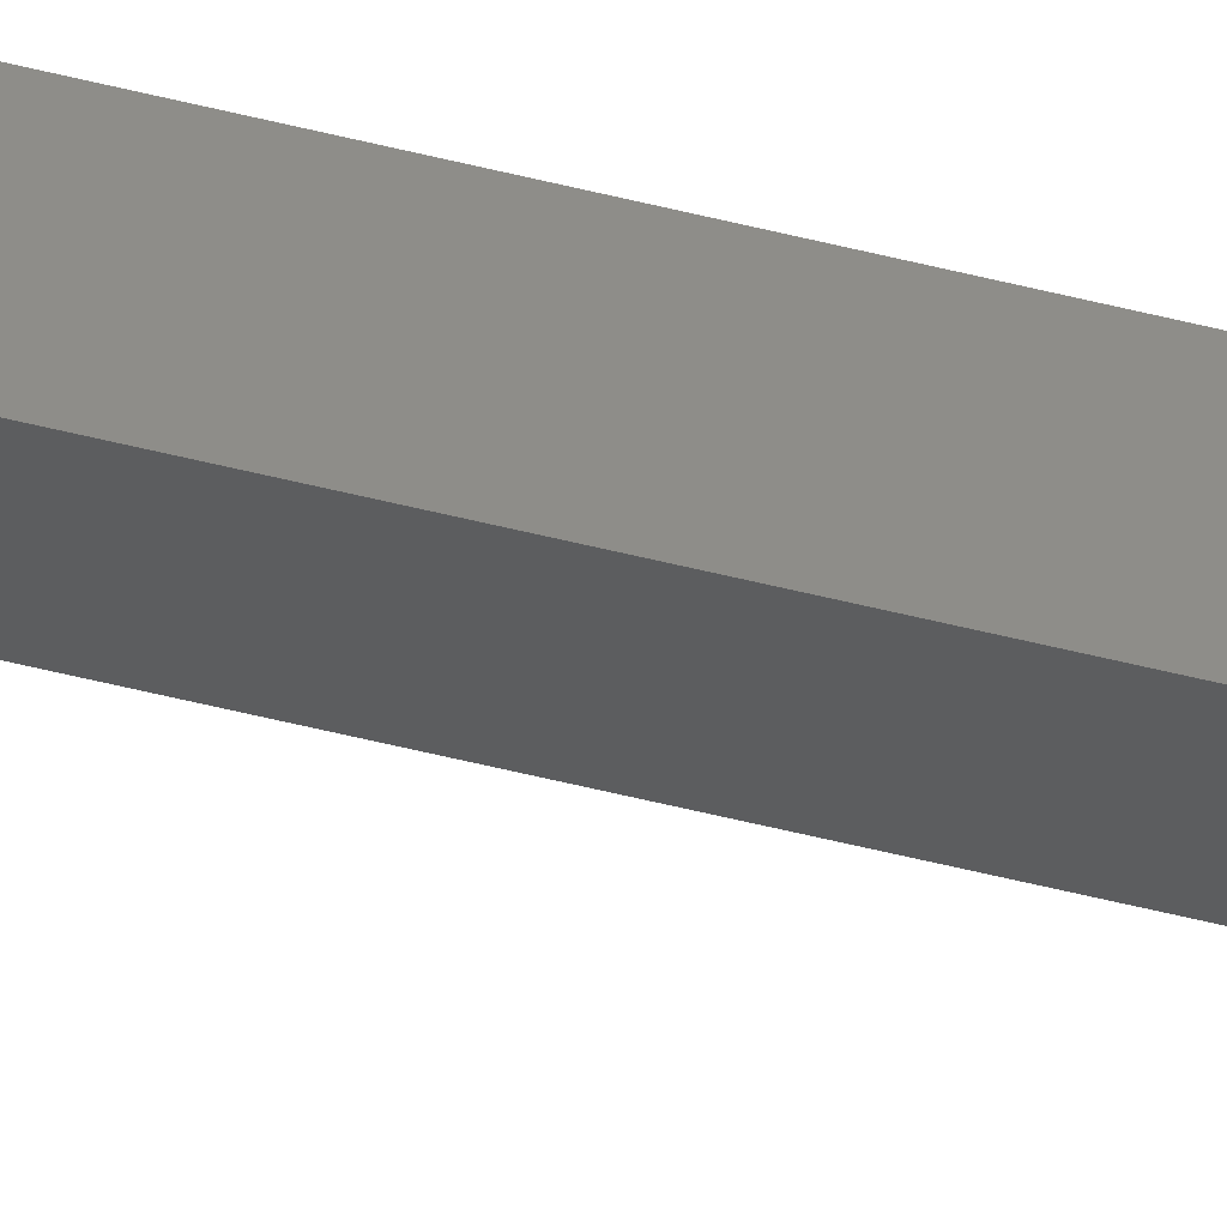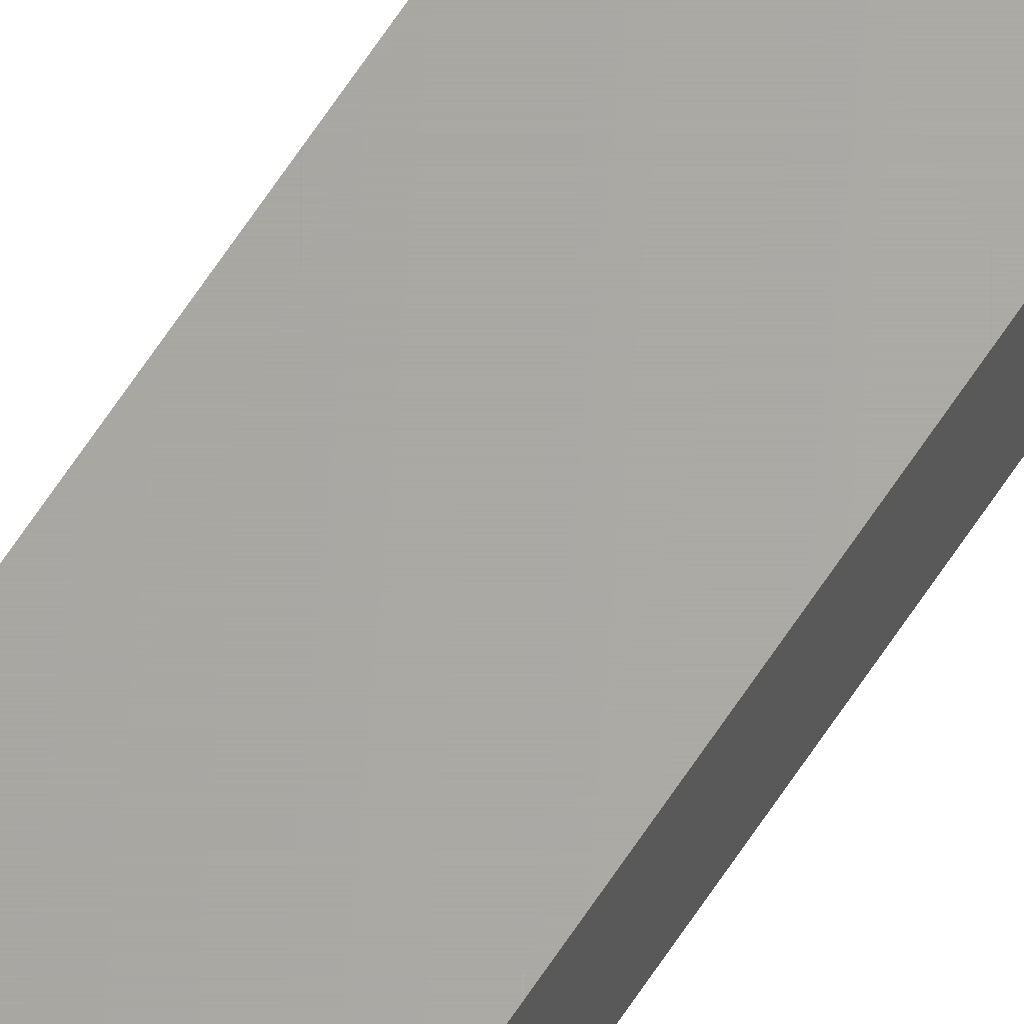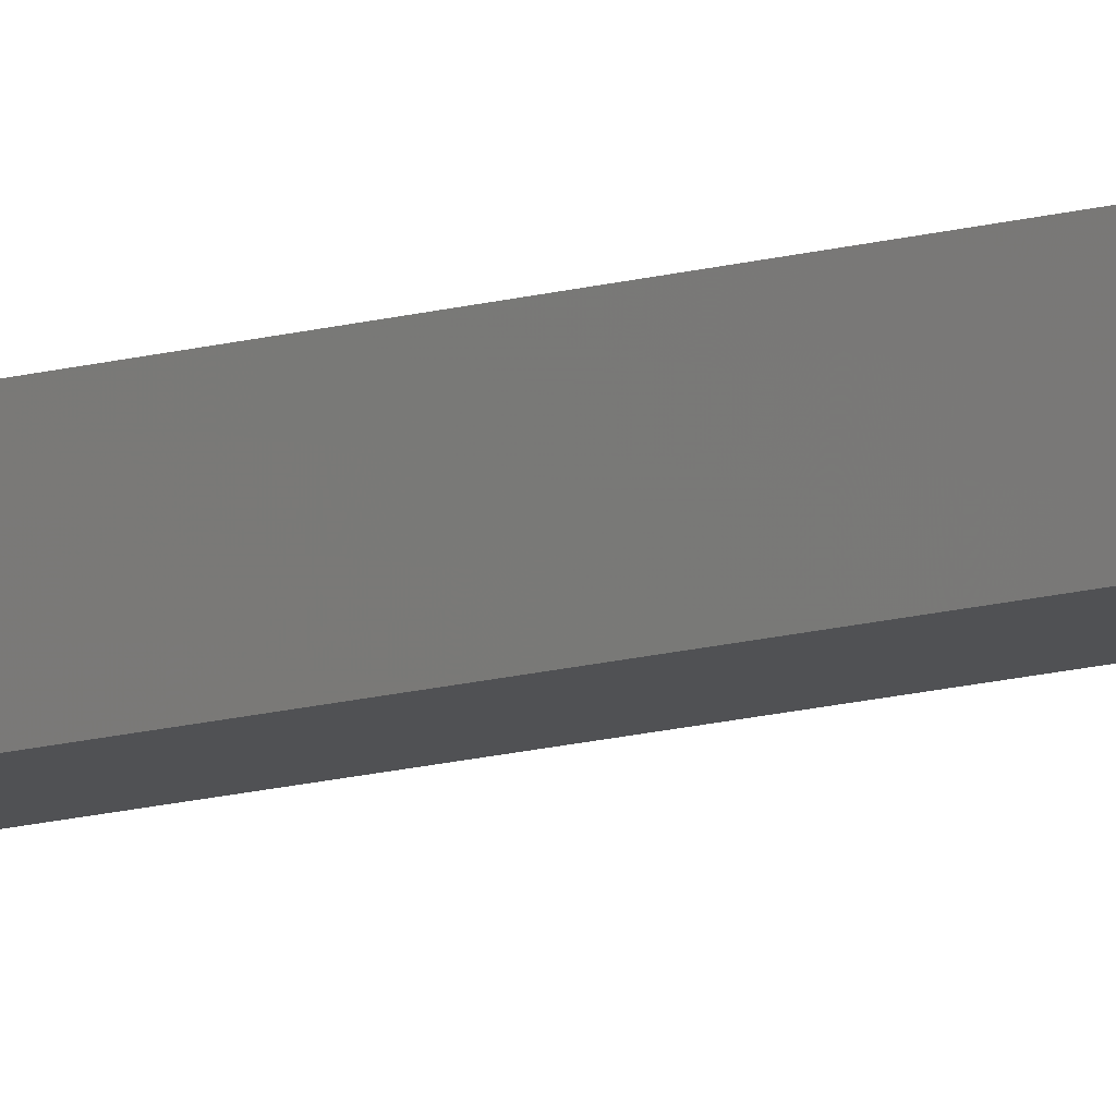
<metadata>
{"format":"stl","ext":"stl","renderer":"f3d","projection":"perspective","resolution":1024,"background":"white","views":[{"elev":-31.7,"azim":67.5,"up":"+Y"},{"elev":63.4,"azim":32.8,"up":"+Y"},{"elev":-7.6,"azim":138.9,"up":"+Y"}]}
</metadata>
<code>
# stl→obj: 8 verts, 12 faces
v 0.007812 -0.007812 -4.784e-19
v 0.01579 -0.007812 -9.668e-19
v 0.007812 -0.007812 0.75
v 0.01579 -0.007812 0.75
v 0.01579 0 0.75
v 4.51e-17 0 0.75
v 0 0 0
v 0.01579 0 -9.668e-19
f 1 2 3
f 3 2 4
f 4 5 3
f 3 5 6
f 1 7 2
f 2 7 8
f 7 6 8
f 8 6 5
f 3 6 1
f 1 6 7
f 2 8 4
f 4 8 5

</code>
